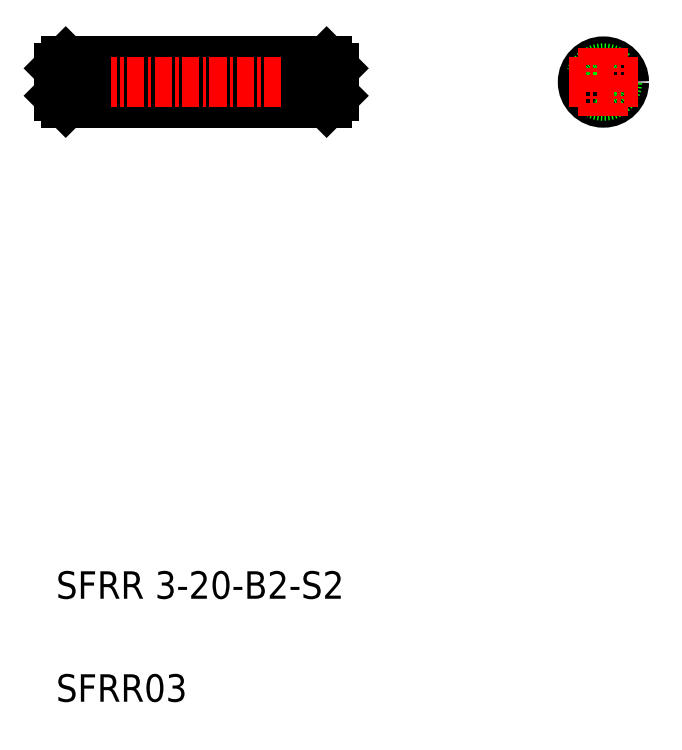
<metadata>
{"format":"dxf","ext":"dxf","renderer":"ezdxf+matplotlib","layout":"modelspace","background":"white","min_lineweight":24,"dpi":150}
</metadata>
<code>
0
SECTION
2
ENTITIES
0
LINE
8
0
10
83.12
20
120.1
30
0
11
99.12
21
120.1
31
0
0
LINE
8
0
10
83.12
20
117.1
30
0
11
99.12
21
117.1
31
0
0
LINE
8
CENTER
10
80.08
20
118.6
30
0
11
102.4
21
118.6
31
0
0
TEXT
8
0
10
80.91
20
80.96
30
0
40
2
1
SFRR 3-20-B2-S2
0
TEXT
8
0
10
80.91
20
73.46
30
0
40
2
1
SFRR03
0
LINE
8
0
10
83.12
20
120.1
30
0
11
83.12
21
117.1
31
0
0
LINE
8
0
10
82.62
20
120.1
30
0
11
82.62
21
117.1
31
0
0
LINE
8
0
10
81.62
20
120.1
30
0
11
81.62
21
117.1
31
0
0
LINE
8
0
10
81.12
20
119.6
30
0
11
81.62
21
120.1
31
0
0
LINE
8
0
10
81.12
20
119.6
30
0
11
81.12
21
117.6
31
0
0
LINE
8
0
10
81.62
20
117.1
30
0
11
82.62
21
117.1
31
0
0
LINE
8
0
10
81.12
20
117.6
30
0
11
81.62
21
117.1
31
0
0
LINE
8
0
10
82.62
20
117.6
30
0
11
83.12
21
117.6
31
0
0
LINE
8
0
10
82.62
20
119.6
30
0
11
83.12
21
119.6
31
0
0
LINE
8
0
10
81.62
20
120.1
30
0
11
82.62
21
120.1
31
0
0
CIRCLE
8
0
10
120.8
20
118.6
30
0
40
1.5
0
CIRCLE
8
0
10
120.8
20
118.6
30
0
40
1
0
LINE
8
CENTER
10
118.3
20
118.6
30
0
11
123.3
21
118.6
31
0
0
LINE
8
0
10
99.12
20
120.1
30
0
11
99.12
21
117.1
31
0
0
LINE
8
0
10
99.62
20
120.1
30
0
11
99.62
21
117.1
31
0
0
LINE
8
0
10
100.6
20
120.1
30
0
11
100.6
21
117.1
31
0
0
LINE
8
0
10
100.6
20
120.1
30
0
11
101.1
21
119.6
31
0
0
LINE
8
0
10
101.1
20
119.6
30
0
11
101.1
21
117.6
31
0
0
LINE
8
0
10
99.62
20
117.1
30
0
11
100.6
21
117.1
31
0
0
LINE
8
0
10
99.12
20
117.6
30
0
11
99.62
21
117.6
31
0
0
LINE
8
0
10
101.1
20
117.6
30
0
11
100.6
21
117.1
31
0
0
LINE
8
0
10
99.12
20
119.6
30
0
11
99.62
21
119.6
31
0
0
LINE
8
0
10
101.1
20
118.6
30
0
11
101.1
21
118.6
31
0
0
LINE
8
0
10
101.1
20
119.1
30
0
11
101.1
21
119.1
31
0
0
LINE
8
0
10
99.62
20
120.1
30
0
11
100.6
21
120.1
31
0
0
LINE
8
CENTER
10
120.8
20
121.1
30
0
11
120.8
21
116.1
31
0
0
ENDSEC
0
EOF

</code>
